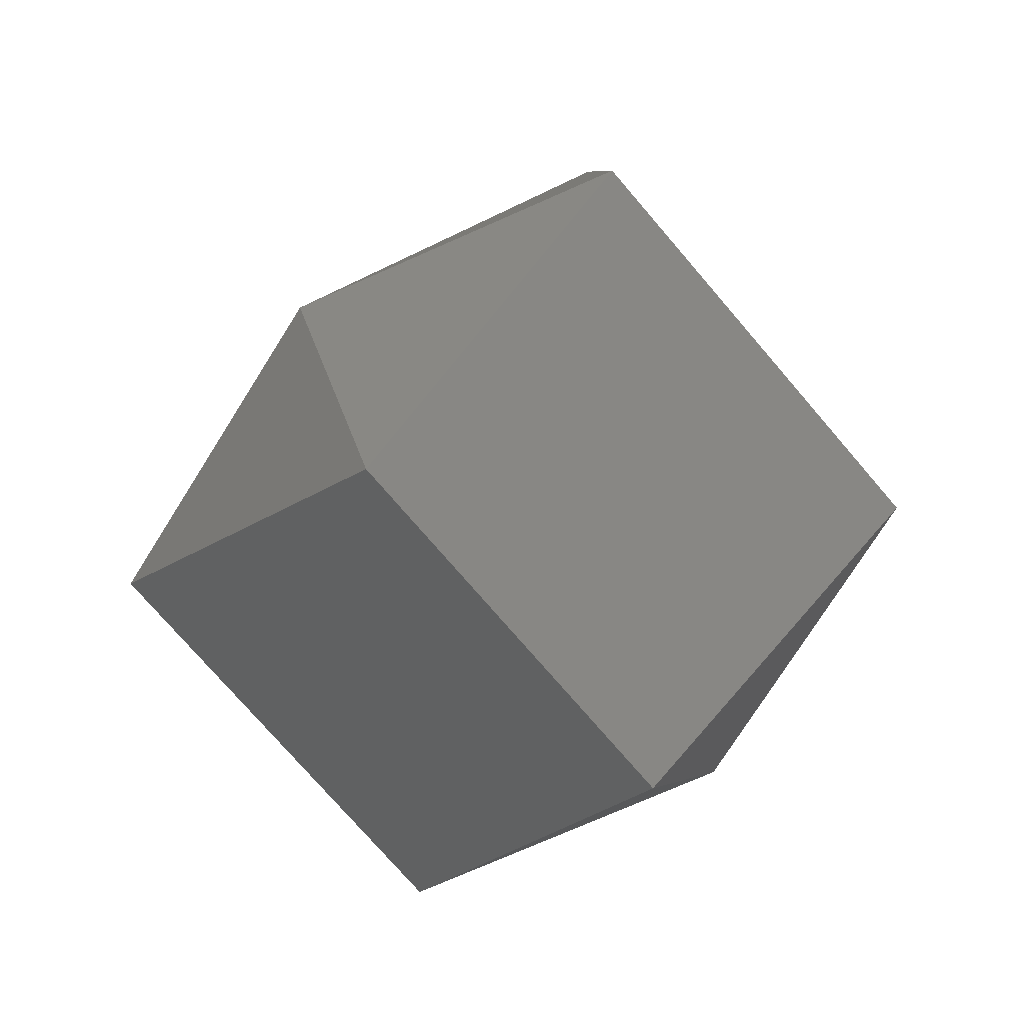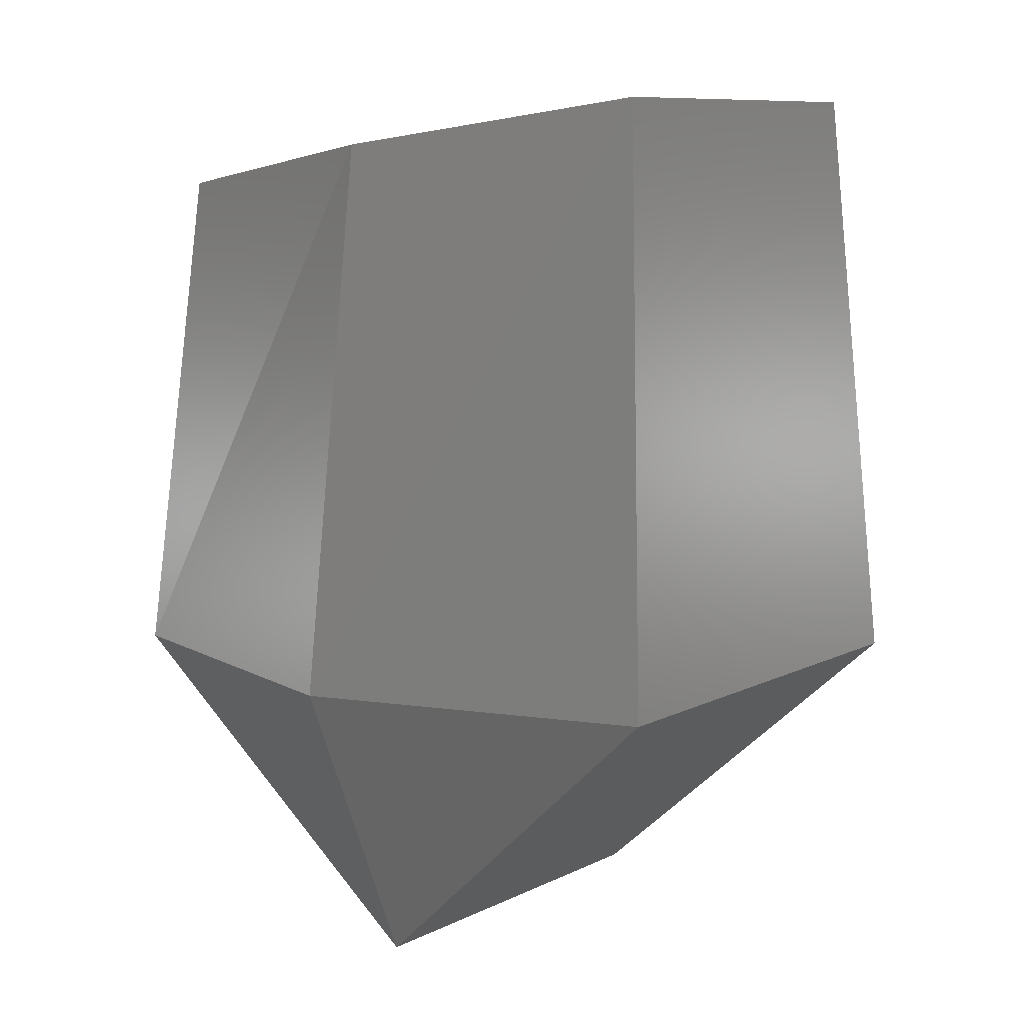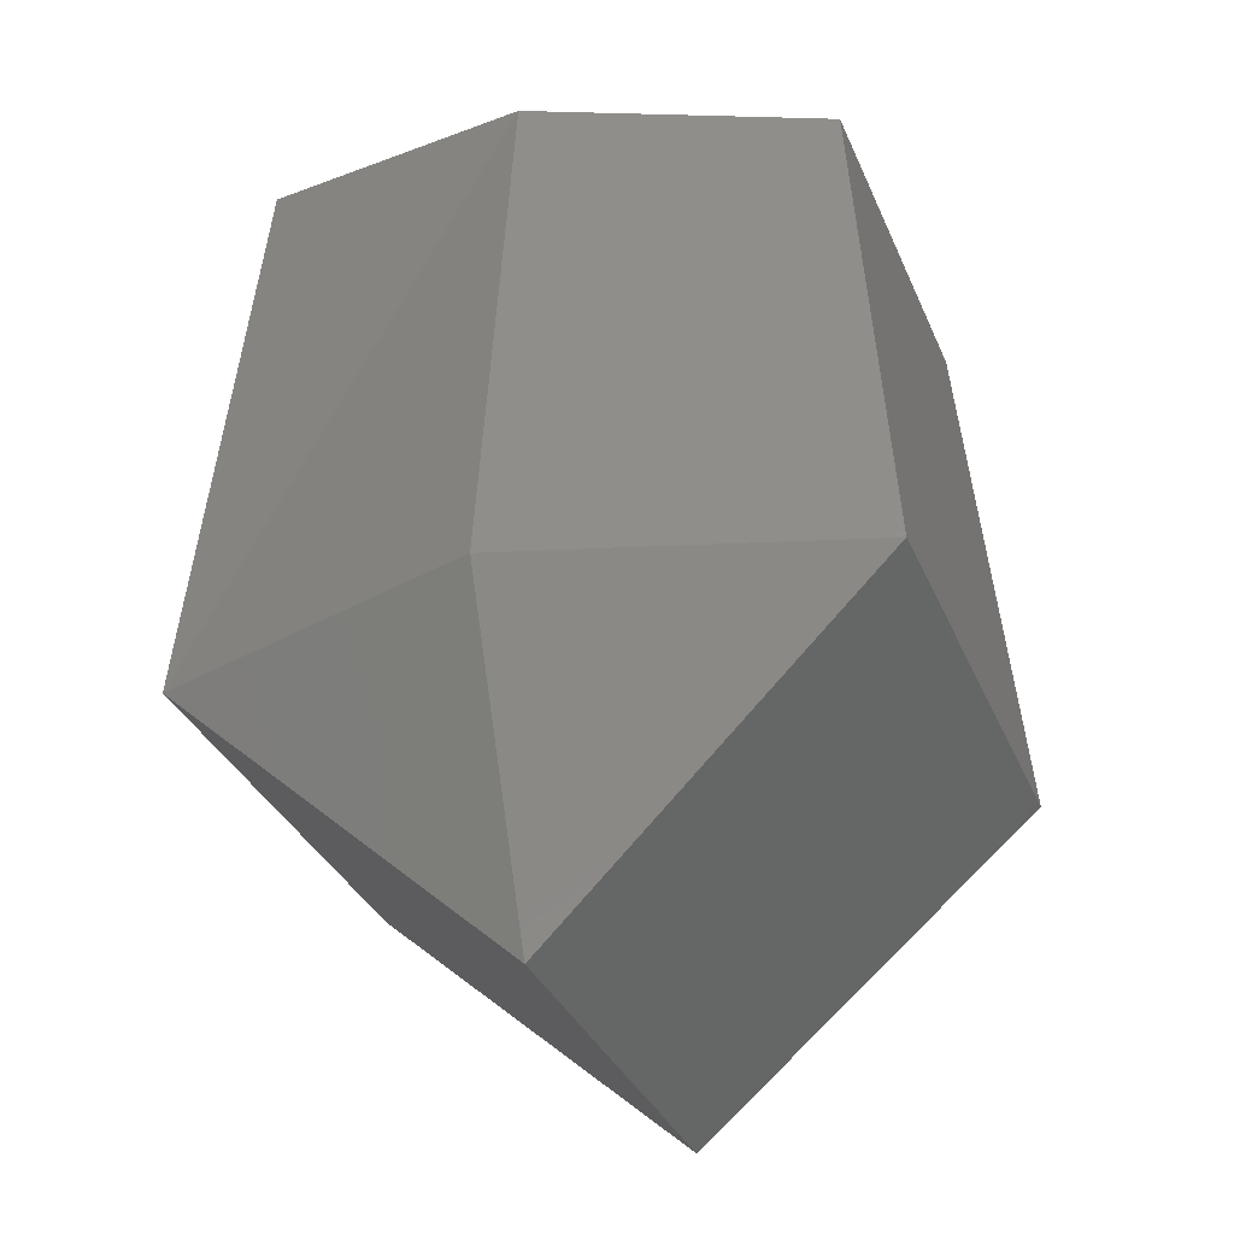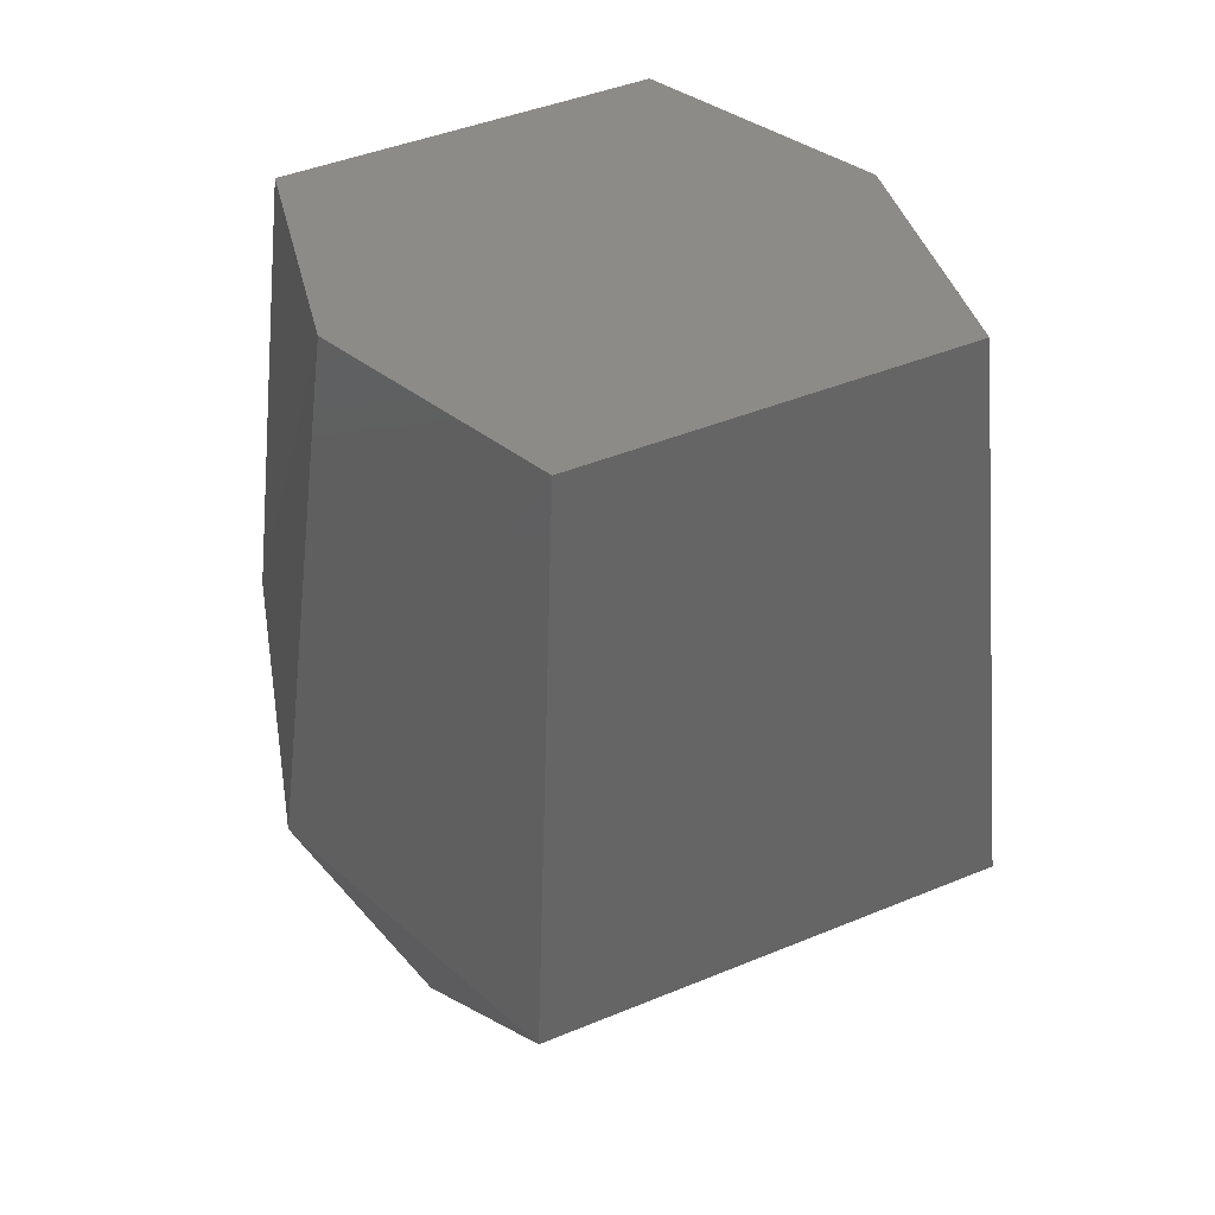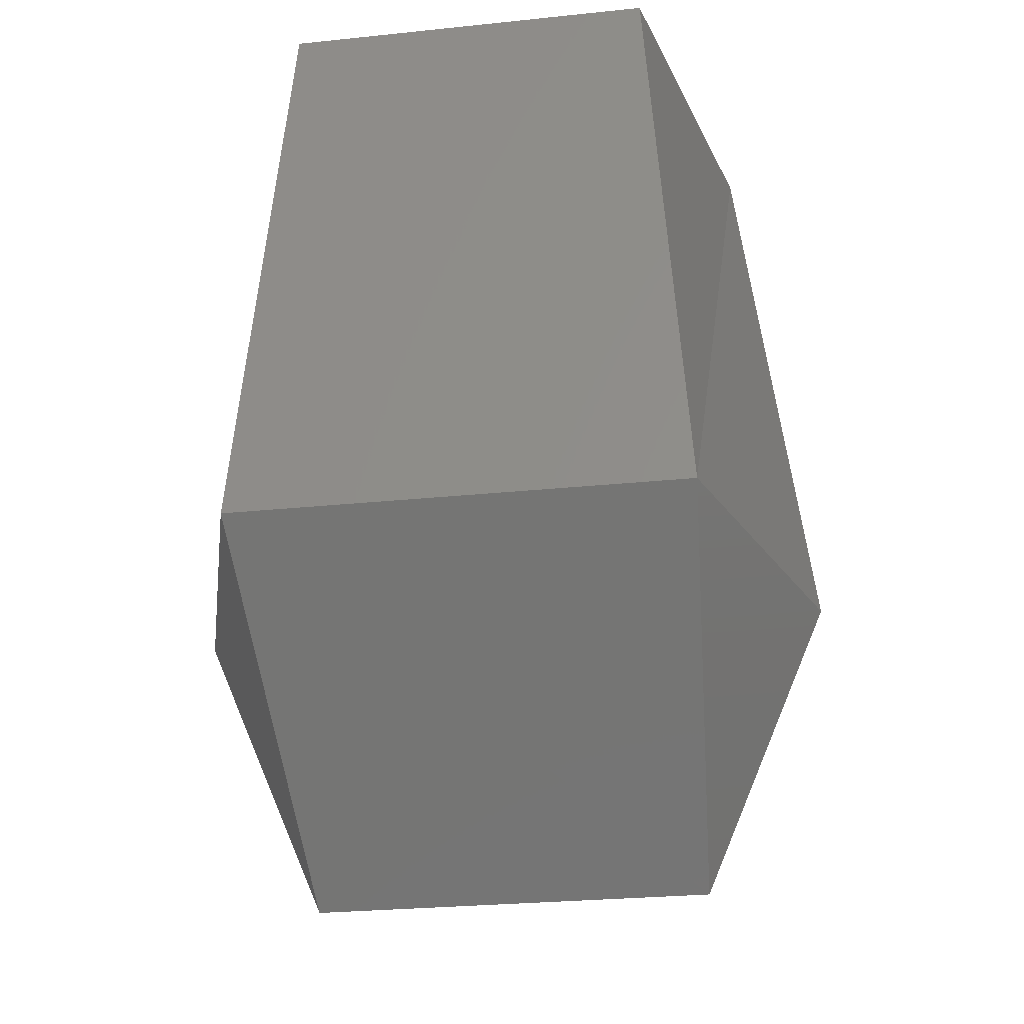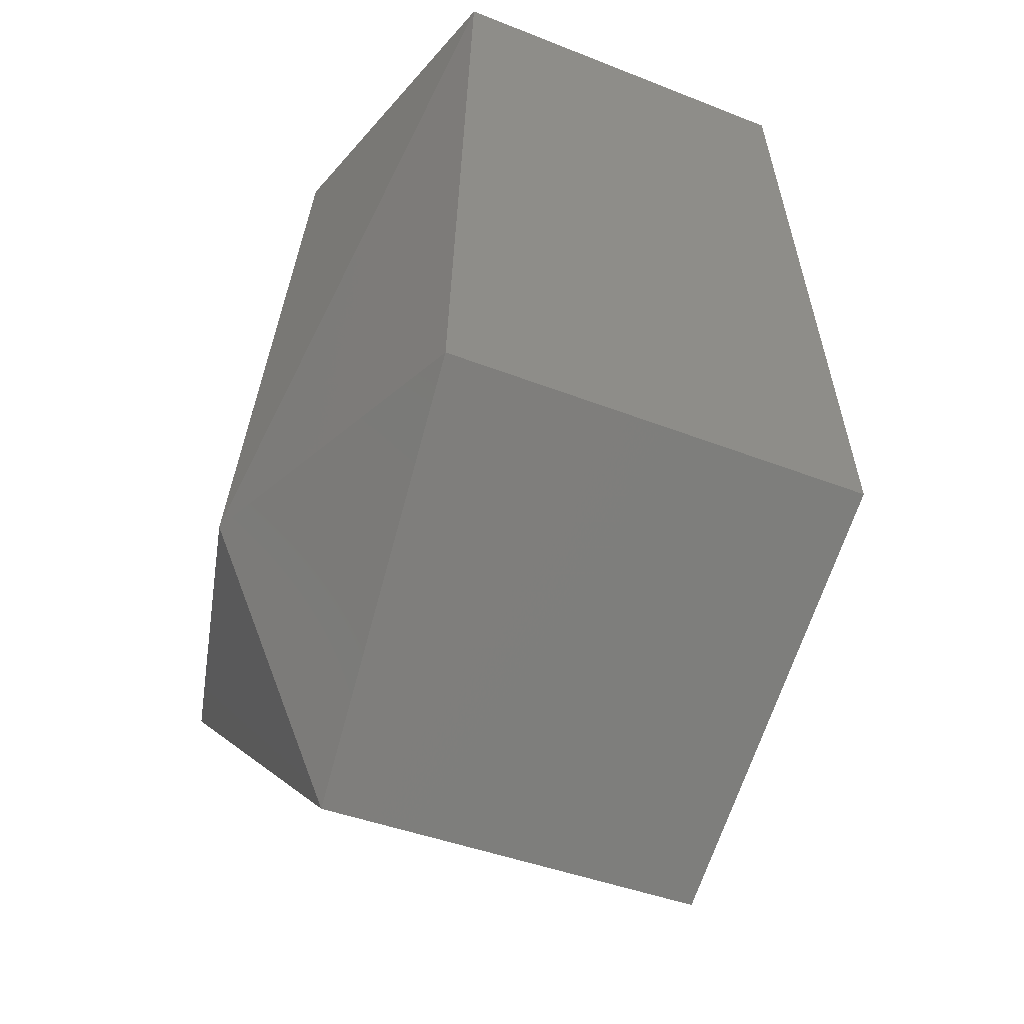
<metadata>
{"format":"stl","ext":"stl","renderer":"f3d","projection":"perspective","resolution":1024,"background":"white","views":[{"elev":-75.8,"azim":-139.3,"up":"+Z"},{"elev":9.3,"azim":-142.2,"up":"+Z"},{"elev":-33.5,"azim":20.6,"up":"+Z"},{"elev":42.7,"azim":-116.4,"up":"+Z"},{"elev":-26.3,"azim":-80.6,"up":"+Z"},{"elev":-40.5,"azim":-116.0,"up":"+Z"}]}
</metadata>
<code>
# stl→obj: 13 verts, 24 faces
v 915.9 -187.8 1002
v 916 -187.9 1002
v 915.9 -187.8 1001
v 916 -187.9 1001
v 916 -187.8 1001
v 916.2 -187.8 1001
v 915.9 -187.6 1002
v 916 -187.6 1002
v 916.2 -187.6 1002
v 916.2 -187.8 1002
v 916.2 -187.6 1001
v 916 -187.6 1001
v 915.9 -187.6 1001
f 1 2 3
f 2 3 4
f 3 4 5
f 4 5 6
f 7 1 8
f 1 8 2
f 8 2 9
f 2 9 10
f 9 8 11
f 8 11 12
f 11 12 12
f 12 12 13
f 6 4 10
f 4 10 2
f 13 12 7
f 12 7 8
f 12 5 13
f 5 13 3
f 1 7 3
f 7 3 13
f 5 6 12
f 6 12 11
f 10 9 6
f 9 6 11

</code>
